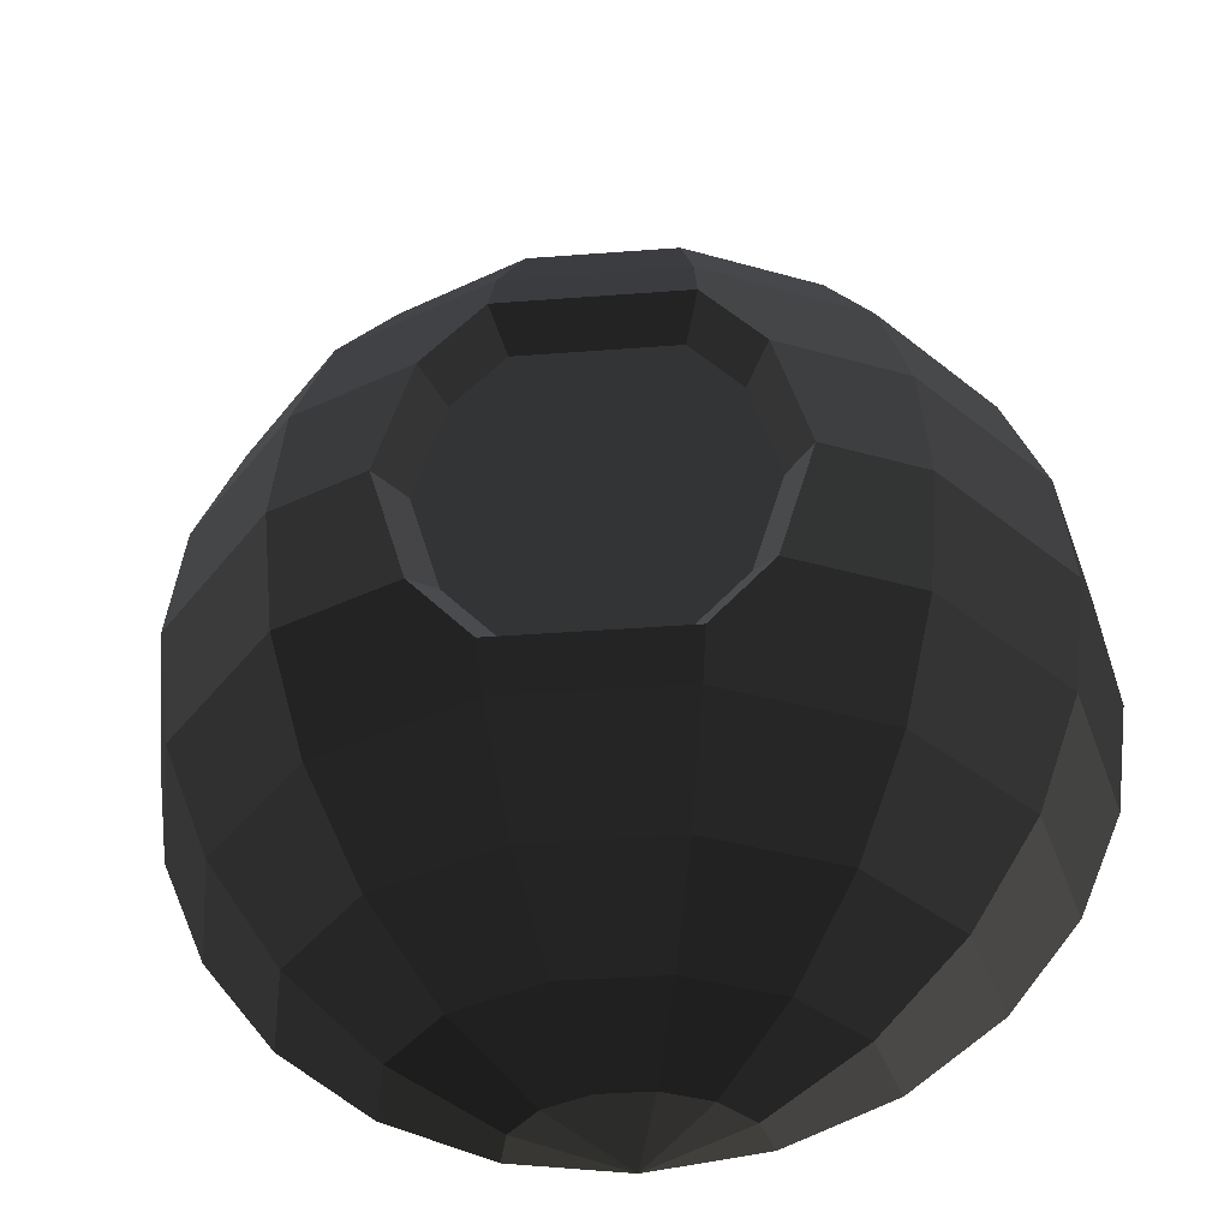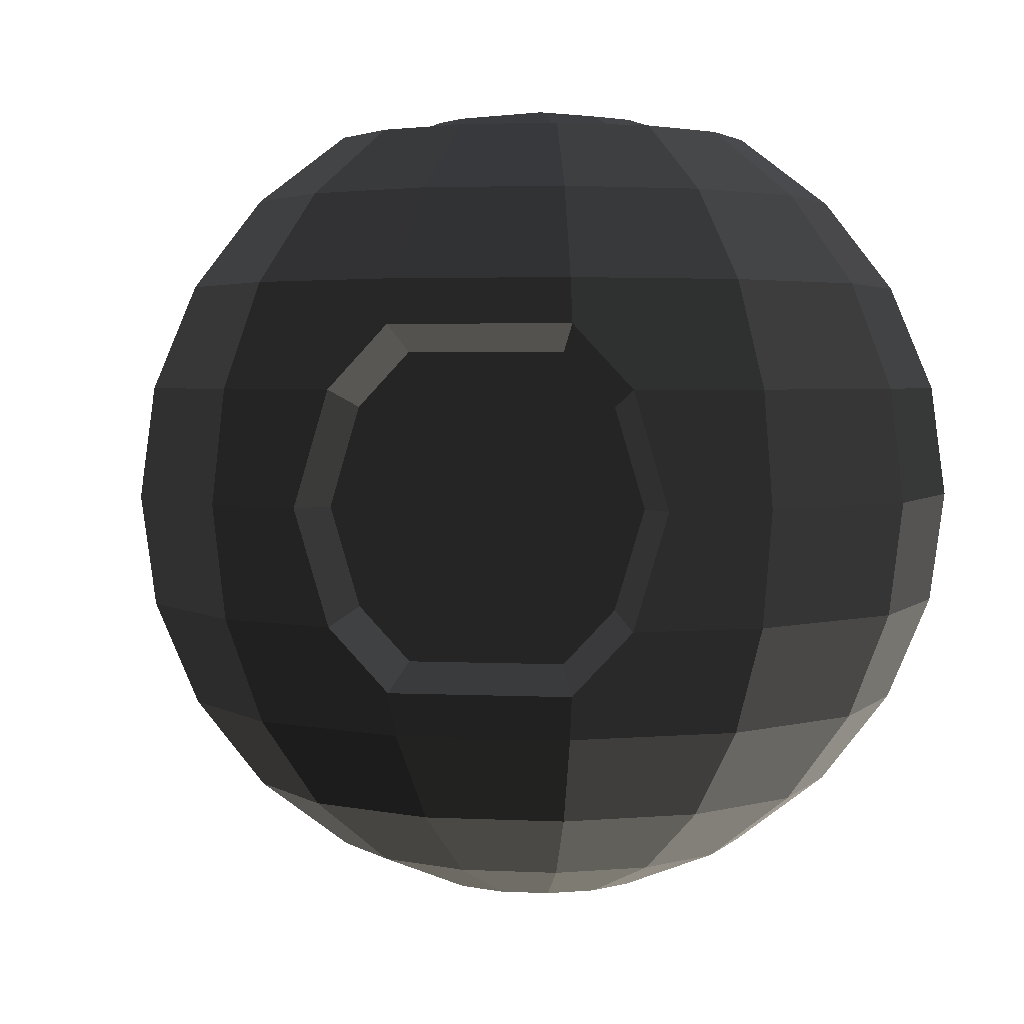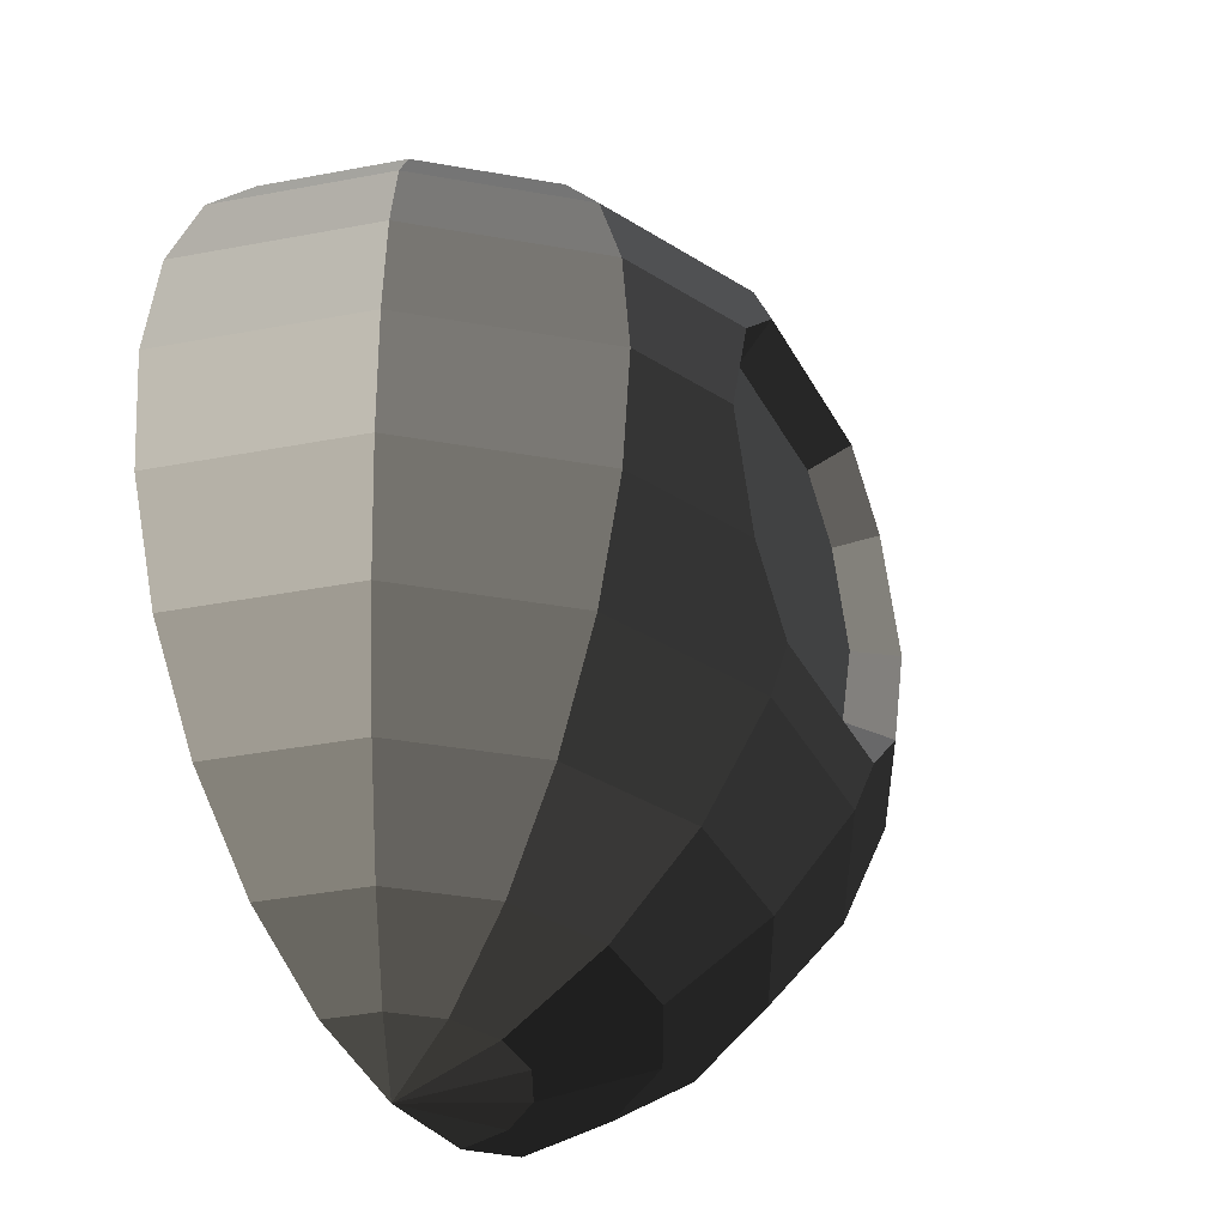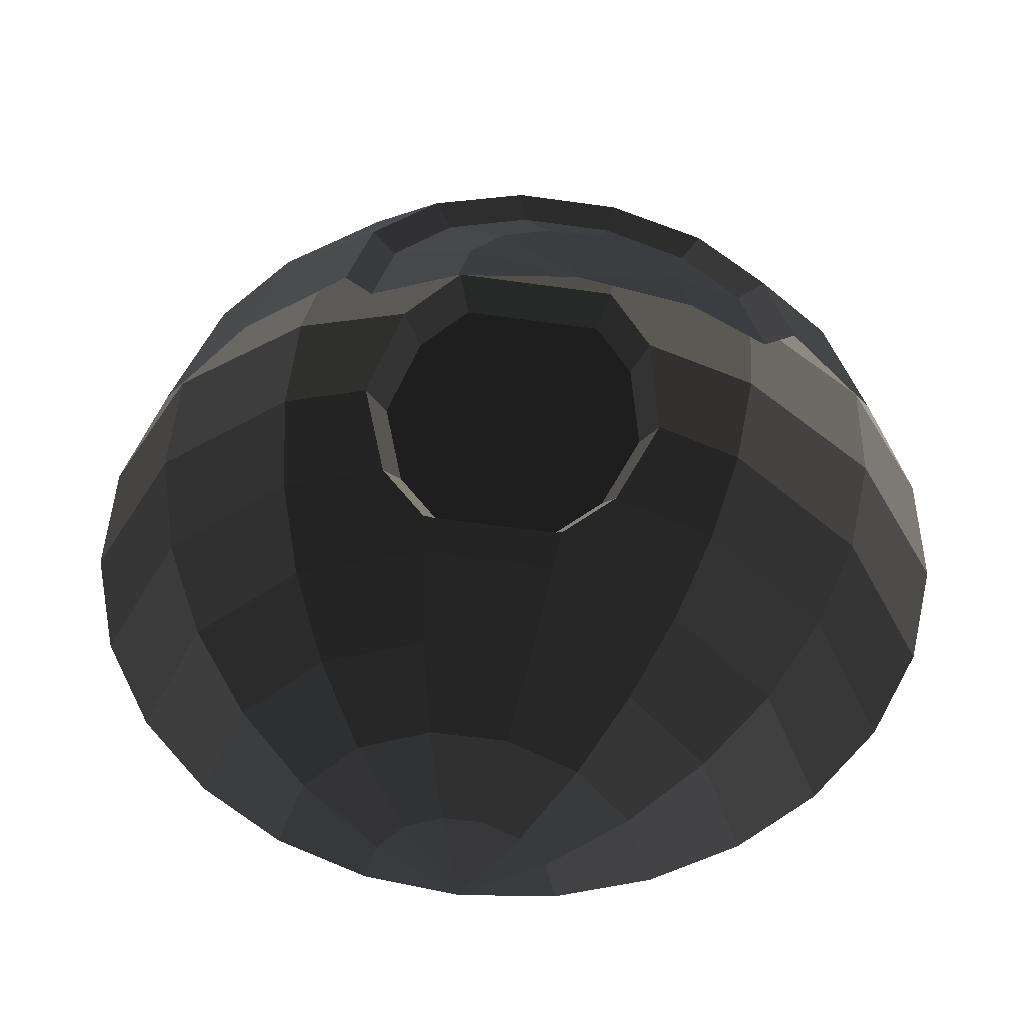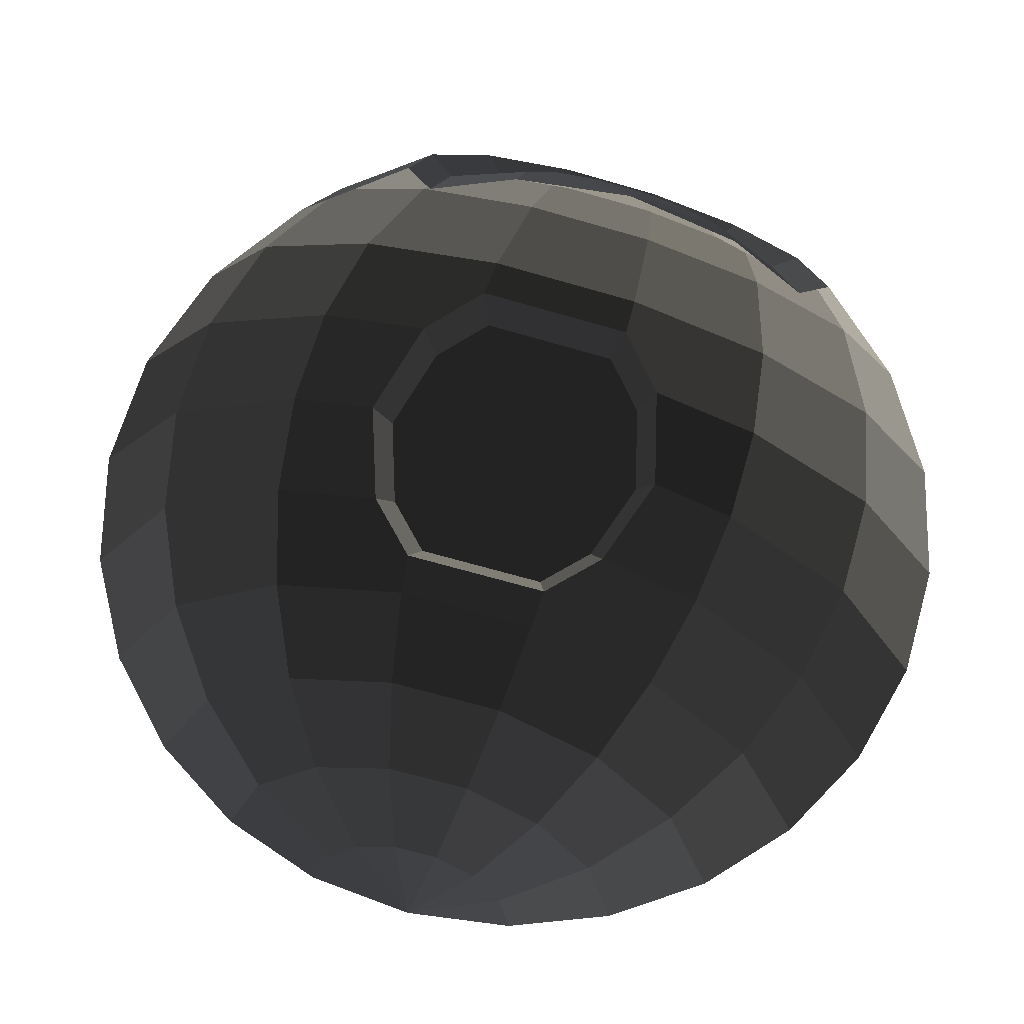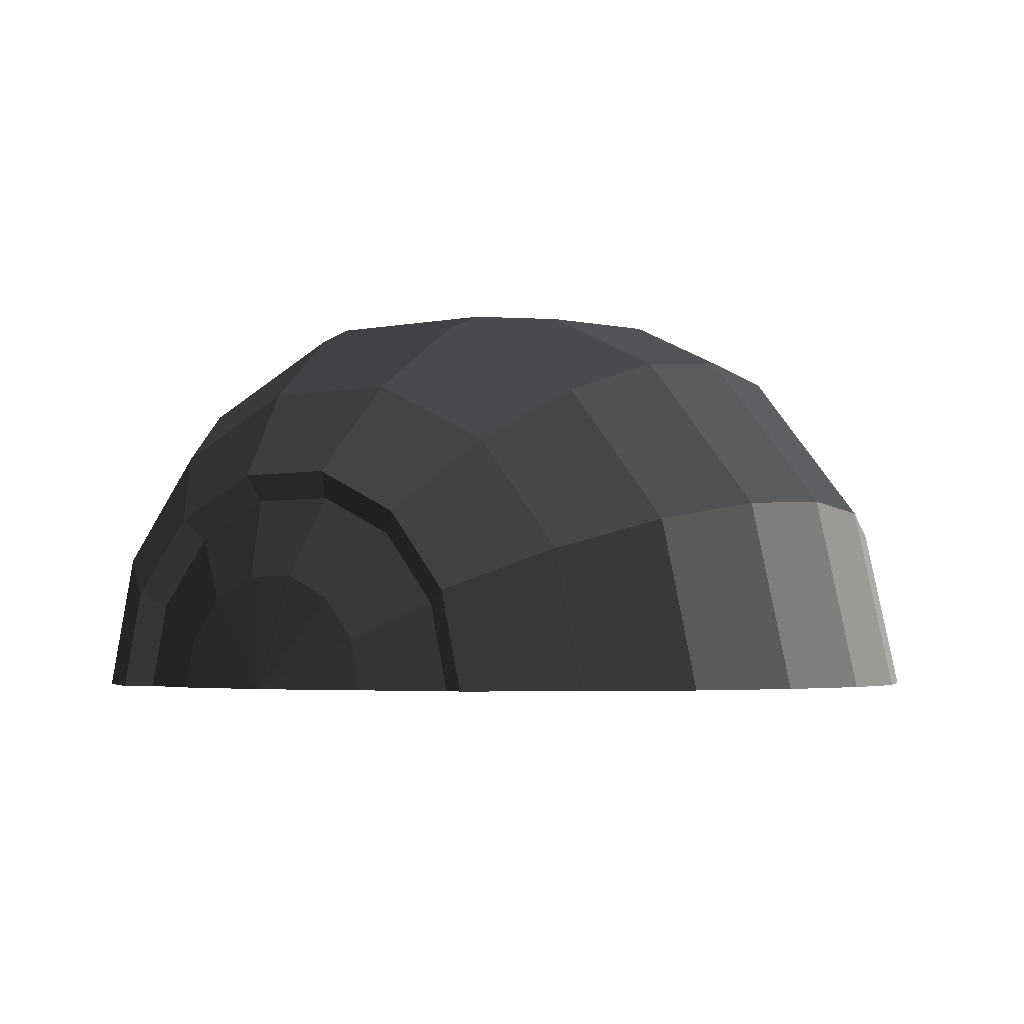
<metadata>
{"format":"obj","ext":"obj","renderer":"f3d","projection":"perspective","resolution":1024,"background":"white","views":[{"elev":-37.4,"azim":-174.4,"up":"+Z"},{"elev":3.3,"azim":-170.8,"up":"+Z"},{"elev":-38.9,"azim":116.1,"up":"+Z"},{"elev":-53.7,"azim":-8.5,"up":"+Y"},{"elev":-69.1,"azim":-16.0,"up":"+Y"},{"elev":-3.4,"azim":35.4,"up":"+Y"}]}
</metadata>
<code>
v 0.2054 -0.0005 0.4267
v 0.1849 0.0893 0.4268
v -0.0017 -0.0005 0.454
v -0.0017 -0.0005 0.454
v 0.1274 0.1614 0.4268
v 0.1274 0.1614 0.4268
v 0.0444 0.2014 0.4269
v 0.0444 0.2014 0.4269
v -0.0477 0.2014 0.4269
v -0.0477 0.2014 0.4269
v -0.1308 0.1614 0.4268
v -0.1308 0.1614 0.4268
v -0.1882 0.0893 0.4268
v -0.1882 0.0893 0.4268
v -0.2087 -0.0005 0.4267
v -0.2087 -0.0005 0.4267
v -0.3534 -0.0005 0.3668
v -0.3186 0.1522 0.3669
v -0.221 0.2745 0.367
v -0.1308 0.1614 0.4268
v -0.0799 0.3425 0.367
v -0.0477 0.2014 0.4269
v 0.0766 0.3425 0.367
v 0.0444 0.2014 0.4269
v 0.2177 0.2745 0.367
v 0.1274 0.1614 0.4268
v 0.3153 0.1522 0.3669
v 0.1849 0.0893 0.4268
v 0.3501 -0.0005 0.3668
v 0.2054 -0.0005 0.4267
v 0.3587 0.1731 0.3927
v 0.3983 -0.0005 0.3926
v 0.508 0.2451 0.2656
v 0.564 -0.0004 0.2655
v 0.6225 0.3003 0.1
v 0.6911 -0.0003 0.0998
v 0.6945 0.3351 -0.093
v 0.7711 -0.0002 -0.0932
v 0.7191 0.3471 -0.3
v 0.7983 0 -0.3002
v 0.6945 0.3354 -0.5071
v 0.7711 0.0001 -0.5073
v 0.6225 0.3008 -0.7
v 0.6911 0.0002 -0.7002
v 0.508 0.2457 -0.8658
v 0.564 0.0003 -0.8659
v 0.3587 0.1739 -0.9929
v 0.3983 0.0004 -0.993
v 0.1849 0.0903 -1.073
v 0.2054 0.0004 -1.073
v -0.0017 0.0004 -1.1
v -0.0017 0.0004 -1.1
v 0.1274 0.1623 -1.073
v 0.1274 0.1623 -1.073
v 0.0444 0.2023 -1.073
v 0.0444 0.2023 -1.073
v -0.0477 0.2023 -1.073
v -0.0477 0.2023 -1.073
v -0.1308 0.1623 -1.073
v -0.1308 0.1623 -1.073
v -0.1882 0.0903 -1.073
v -0.1882 0.0903 -1.073
v -0.2087 0.0004 -1.073
v -0.2087 0.0004 -1.073
v -0.3621 0.1739 -0.9929
v -0.4017 0.0004 -0.993
v -0.5113 0.2457 -0.8658
v -0.5674 0.0003 -0.8659
v -0.6259 0.3008 -0.7
v -0.6945 0.0002 -0.7002
v -0.6979 0.3354 -0.5071
v -0.7744 0.0001 -0.5073
v -0.7224 0.3471 -0.3
v -0.8017 0 -0.3002
v -0.6979 0.3351 -0.093
v -0.7744 -0.0002 -0.0932
v -0.6259 0.3003 0.1
v -0.6945 -0.0003 0.0998
v -0.5113 0.2451 0.2656
v -0.5674 -0.0004 0.2655
v -0.3621 0.1731 0.3927
v -0.4017 -0.0005 0.3926
v -0.3186 0.1522 0.3669
v -0.3534 -0.0005 0.3668
v -0.2511 0.3123 0.3928
v -0.221 0.2745 0.367
v -0.0907 0.3895 0.3928
v -0.0799 0.3425 0.367
v 0.0873 0.3895 0.3928
v 0.0766 0.3425 0.367
v 0.2477 0.3123 0.3928
v 0.2177 0.2745 0.367
v 0.3587 0.1731 0.3927
v 0.3153 0.1522 0.3669
v 0.351 0.4419 0.2657
v 0.508 0.2451 0.2656
v 0.4303 0.5414 0.1001
v 0.6225 0.3003 0.1
v 0.4801 0.604 -0.0928
v 0.6945 0.3351 -0.093
v 0.1525 0.6752 0.1002
v 0.1525 0.6752 0.1002
v 0.351 0.4419 0.2657
v 0.1242 0.5511 0.2658
v 0.2477 0.3123 0.3928
v 0.0873 0.3895 0.3928
v -0.0907 0.3895 0.3928
v -0.1275 0.5511 0.2658
v -0.1558 0.6752 0.1002
v 0.1525 0.6752 0.1002
v -0.1632 0.7074 0.0206
v 0.1598 0.7074 0.0206
v 0.2653 0.7074 -0.0927
v 0.4801 0.604 -0.0928
v 0.3266 0.7075 -0.2998
v 0.4971 0.6254 -0.2998
v 0.7191 0.3471 -0.3
v 0.6945 0.3351 -0.093
v 0.4801 0.6042 -0.5069
v 0.6945 0.3354 -0.5071
v 0.4303 0.5419 -0.6999
v 0.6225 0.3008 -0.7
v 0.1525 0.6756 -0.6998
v 0.1525 0.6756 -0.6998
v 0.1242 0.5518 -0.8656
v 0.351 0.4426 -0.8656
v 0.508 0.2457 -0.8658
v 0.6225 0.3008 -0.7
v 0.2477 0.3131 -0.9929
v 0.3587 0.1739 -0.9929
v 0.1274 0.1623 -1.073
v 0.1849 0.0903 -1.073
v 0.0873 0.3903 -0.9928
v 0.0444 0.2023 -1.073
v 0.351 0.4426 -0.8656
v 0.1242 0.5518 -0.8656
v -0.1275 0.5518 -0.8656
v -0.0907 0.3903 -0.9928
v -0.0477 0.2023 -1.073
v 0.0444 0.2023 -1.073
v -0.2511 0.3131 -0.9929
v -0.1308 0.1623 -1.073
v -0.3621 0.1739 -0.9929
v -0.1882 0.0903 -1.073
v -0.3544 0.4426 -0.8656
v -0.5113 0.2457 -0.8658
v -0.0907 0.3903 -0.9928
v -0.1275 0.5518 -0.8656
v -0.1558 0.6756 -0.6998
v -0.4336 0.5419 -0.6999
v -0.4835 0.6042 -0.5069
v -0.4835 0.6042 -0.5069
v -0.6979 0.3354 -0.5071
v -0.6259 0.3008 -0.7
v -0.5113 0.2457 -0.8658
v -0.3544 0.4426 -0.8656
v 0.1525 0.6756 -0.6998
v 0.1242 0.5518 -0.8656
v -0.1558 0.6756 -0.6998
v -0.1275 0.5518 -0.8656
v 0.1598 0.7077 -0.6202
v -0.1632 0.7077 -0.6202
v 0.4801 0.6042 -0.5069
v 0.2653 0.7077 -0.5069
v 0.4971 0.6254 -0.2998
v 0.3266 0.7075 -0.2998
v 0.2773 0.6379 -0.2998
v 0.2253 0.638 -0.4758
v 0.1356 0.638 -0.5722
v 0.1598 0.7077 -0.6202
v -0.1389 0.638 -0.5722
v -0.1632 0.7077 -0.6202
v 0.2253 0.638 -0.4758
v -0.2286 0.638 -0.4758
v -0.2687 0.7077 -0.5069
v -0.1632 0.7077 -0.6202
v -0.4835 0.6042 -0.5069
v -0.1558 0.6756 -0.6998
v -0.3299 0.7075 -0.2998
v -0.5005 0.6254 -0.2998
v -0.7224 0.3471 -0.3
v -0.6979 0.3354 -0.5071
v -0.4835 0.604 -0.0928
v -0.6979 0.3351 -0.093
v -0.4336 0.5414 0.1001
v -0.6259 0.3003 0.1
v -0.1558 0.6752 0.1002
v -0.1558 0.6752 0.1002
v -0.1275 0.5511 0.2658
v -0.3544 0.4419 0.2657
v -0.0907 0.3895 0.3928
v -0.2511 0.3123 0.3928
v -0.3621 0.1731 0.3927
v -0.5113 0.2451 0.2656
v -0.6259 0.3003 0.1
v -0.4336 0.5414 0.1001
v -0.2687 0.7077 -0.5069
v -0.3299 0.7075 -0.2998
v -0.2286 0.638 -0.4758
v -0.2807 0.6379 -0.2998
v 0.2253 0.638 -0.4758
v 0.2773 0.6379 -0.2998
v 0.2253 0.6378 -0.1238
v -0.2286 0.6378 -0.1238
v 0.3266 0.7075 -0.2998
v 0.2653 0.7074 -0.0927
v 0.1598 0.7074 0.0206
v 0.1356 0.6377 -0.0275
v -0.1389 0.6377 -0.0275
v -0.2286 0.6378 -0.1238
v 0.1598 0.7074 0.0206
v -0.1632 0.7074 0.0206
v -0.2687 0.7074 -0.0927
v -0.2286 0.6378 -0.1238
v -0.1558 0.6752 0.1002
v -0.4835 0.604 -0.0928
v -0.5005 0.6254 -0.2998
v -0.3299 0.7075 -0.2998
v -0.2807 0.6379 -0.2998
v -0.2286 0.6378 -0.1238
g Group_001
f 1 2 3
f 3 2 5
f 3 5 7
f 3 7 9
f 3 9 11
f 3 11 13
f 3 13 15
f 15 13 18 17
f 18 13 20 19
f 19 20 22 21
f 21 22 24 23
f 23 24 26 25
f 25 26 28 27
f 27 28 30 29
f 27 29 32 31
f 31 32 34 33
f 33 34 36 35
f 35 36 38 37
f 37 38 40 39
f 39 40 42 41
f 41 42 44 43
f 43 44 46 45
f 45 46 48 47
f 47 48 50 49
f 49 50 51
f 49 51 53
f 53 51 55
f 55 51 57
f 57 51 59
f 59 51 61
f 61 51 63
f 61 63 66 65
f 65 66 68 67
f 67 68 70 69
f 69 70 72 71
f 71 72 74 73
f 73 74 76 75
f 75 76 78 77
f 77 78 80 79
f 79 80 82 81
f 81 82 84 83
f 81 83 86 85
f 85 86 88 87
f 87 88 90 89
f 89 90 92 91
f 91 92 94 93
f 91 93 96 95
f 95 96 98 97
f 97 98 100 99
f 97 99 101
f 97 101 104 103
f 103 104 106 105
f 106 104 108 107
f 108 104 110 109
f 109 110 112 111
f 112 110 114 113
f 113 114 116 115
f 116 114 118 117
f 116 117 120 119
f 119 120 122 121
f 119 121 123
f 123 121 126 125
f 126 121 128 127
f 126 127 130 129
f 129 130 132 131
f 129 131 134 133
f 129 133 136 135
f 136 133 138 137
f 138 133 140 139
f 138 139 142 141
f 141 142 144 143
f 141 143 146 145
f 141 145 148 147
f 148 145 150 149
f 149 150 151
f 151 150 154 153
f 154 150 156 155
g Group_002
f 157 158 160 159
f 157 159 162 161
f 157 161 164 163
f 163 164 166 165
f 166 164 168 167
f 168 164 170 169
f 169 170 172 171
f 169 171 174 173
f 174 171 176 175
f 175 176 178 177
f 175 177 180 179
f 180 177 182 181
f 180 181 184 183
f 183 184 186 185
f 183 185 187
f 187 185 190 189
f 189 190 192 191
f 192 190 194 193
f 194 190 196 195
g Group_003
f 197 198 200 199
f 199 200 202 201
f 202 200 204 203
f 202 203 206 205
f 206 203 208 207
f 208 203 210 209
f 208 209 212 211
f 212 209 214 213
f 212 213 216 215
f 216 213 218 217
f 218 213 220 219

</code>
